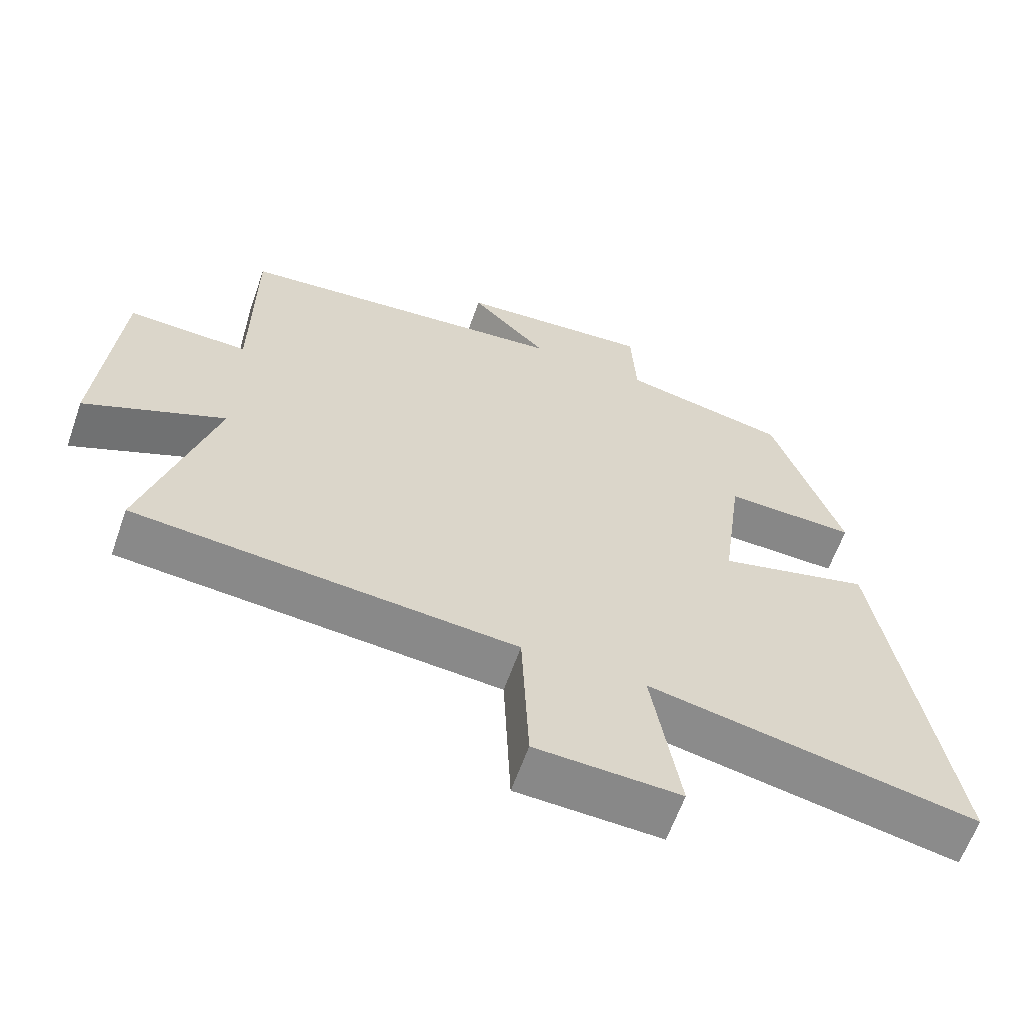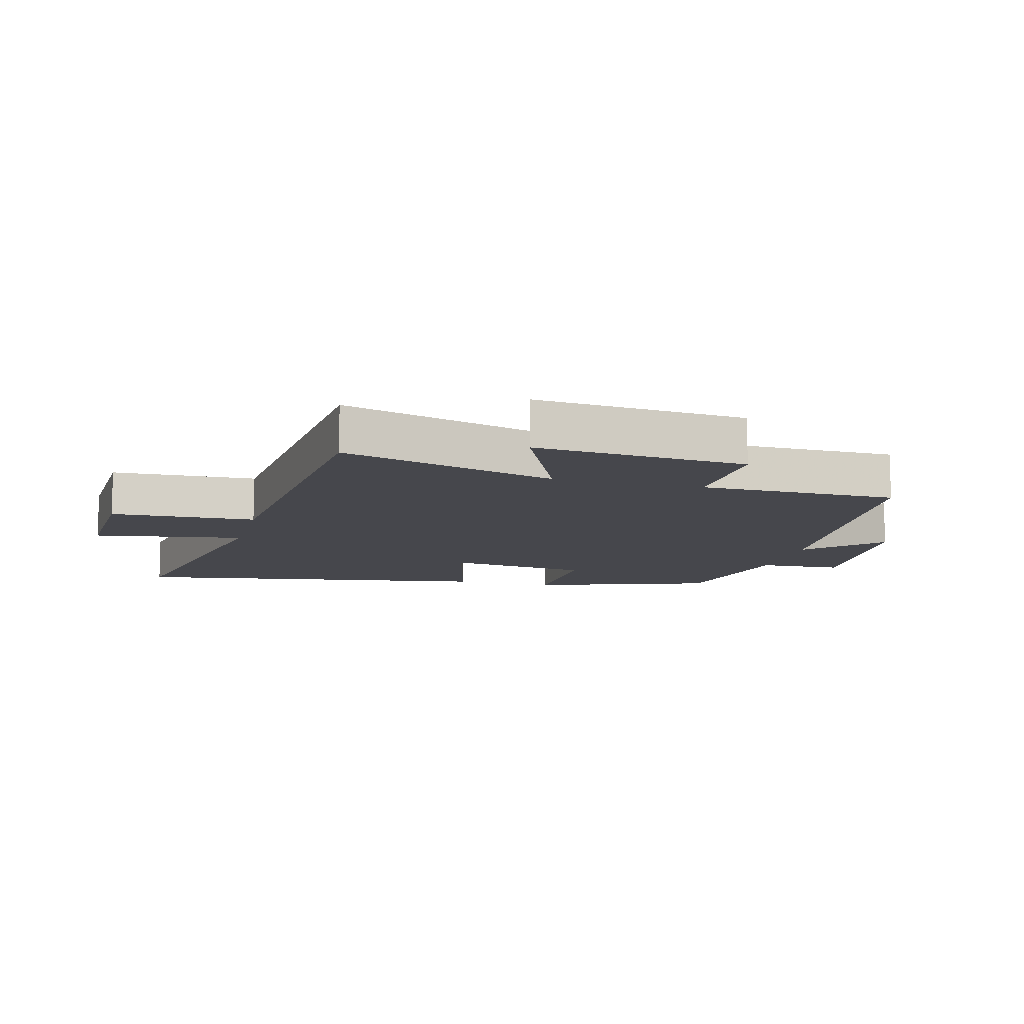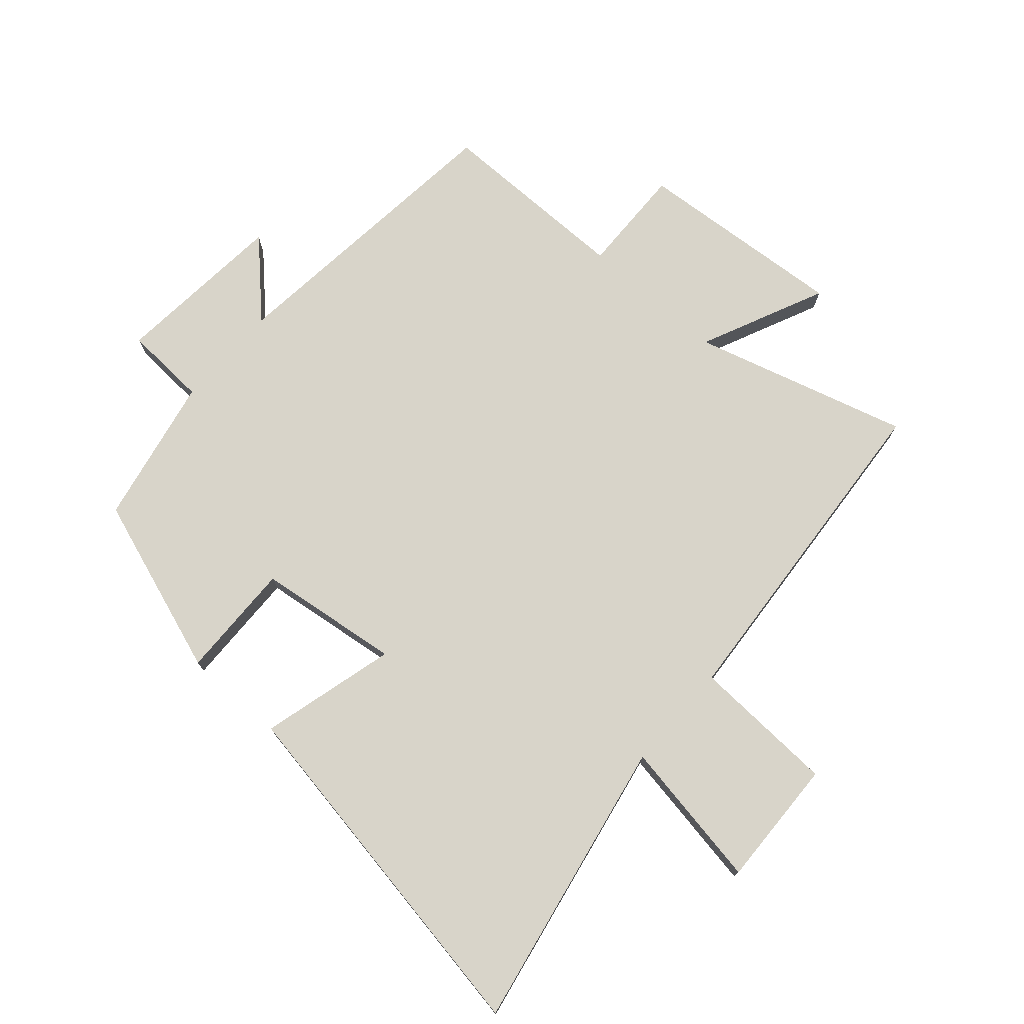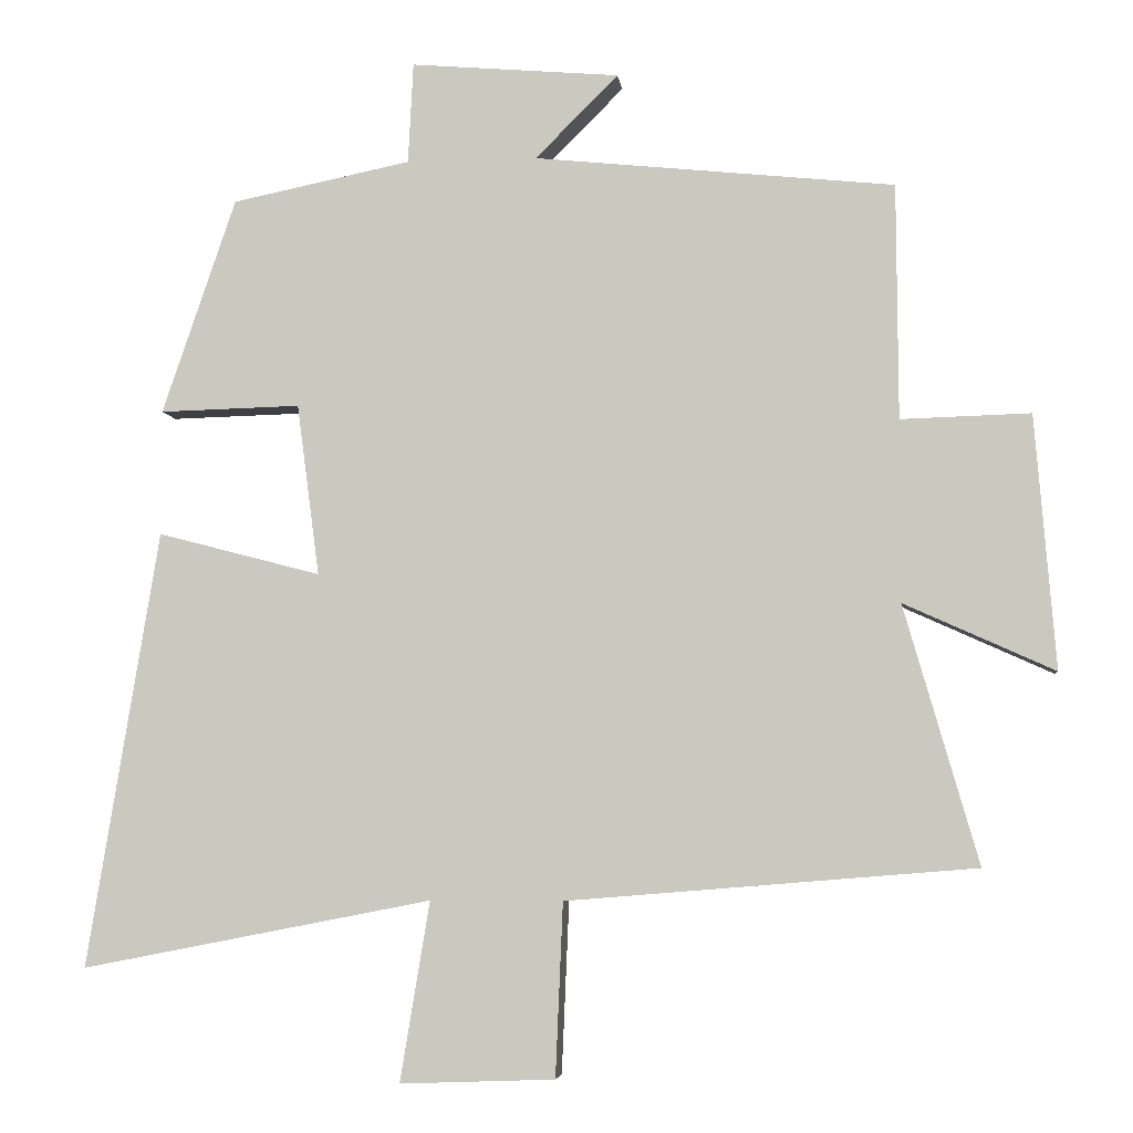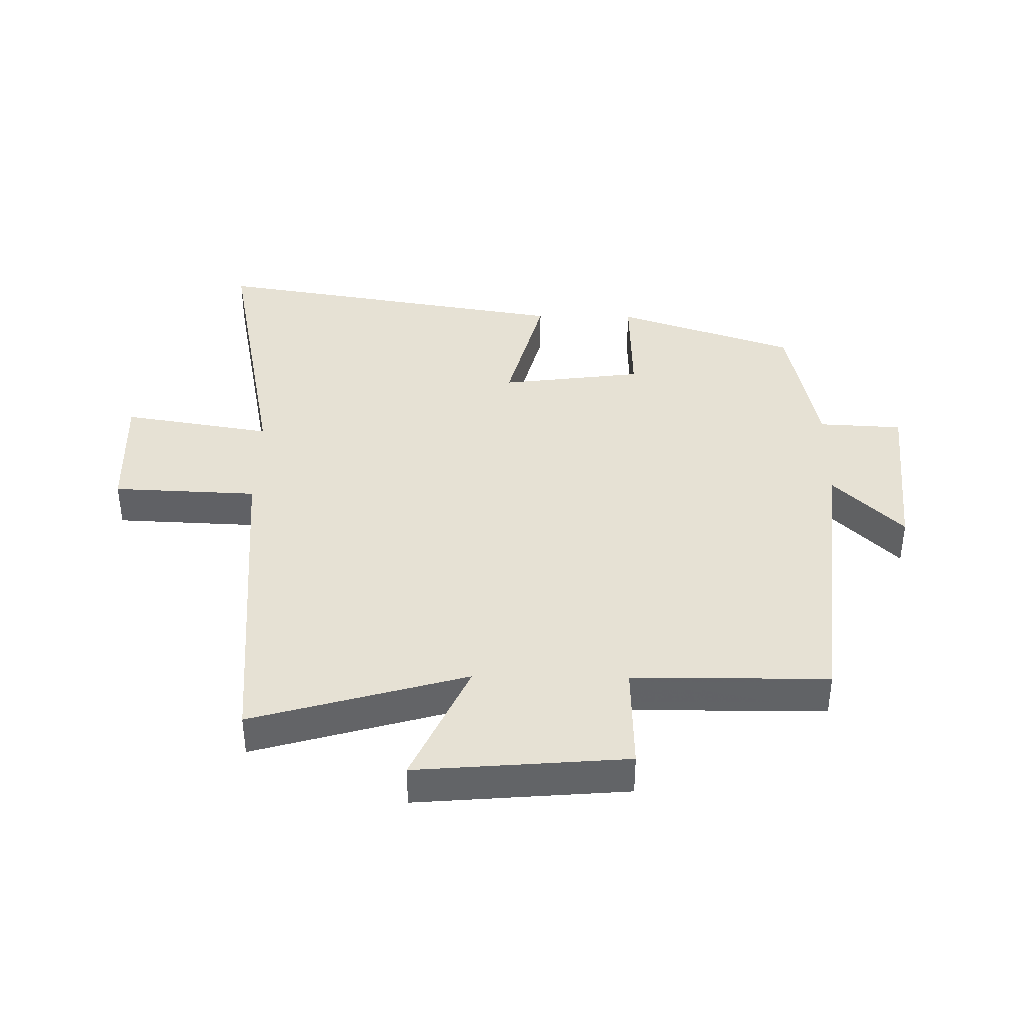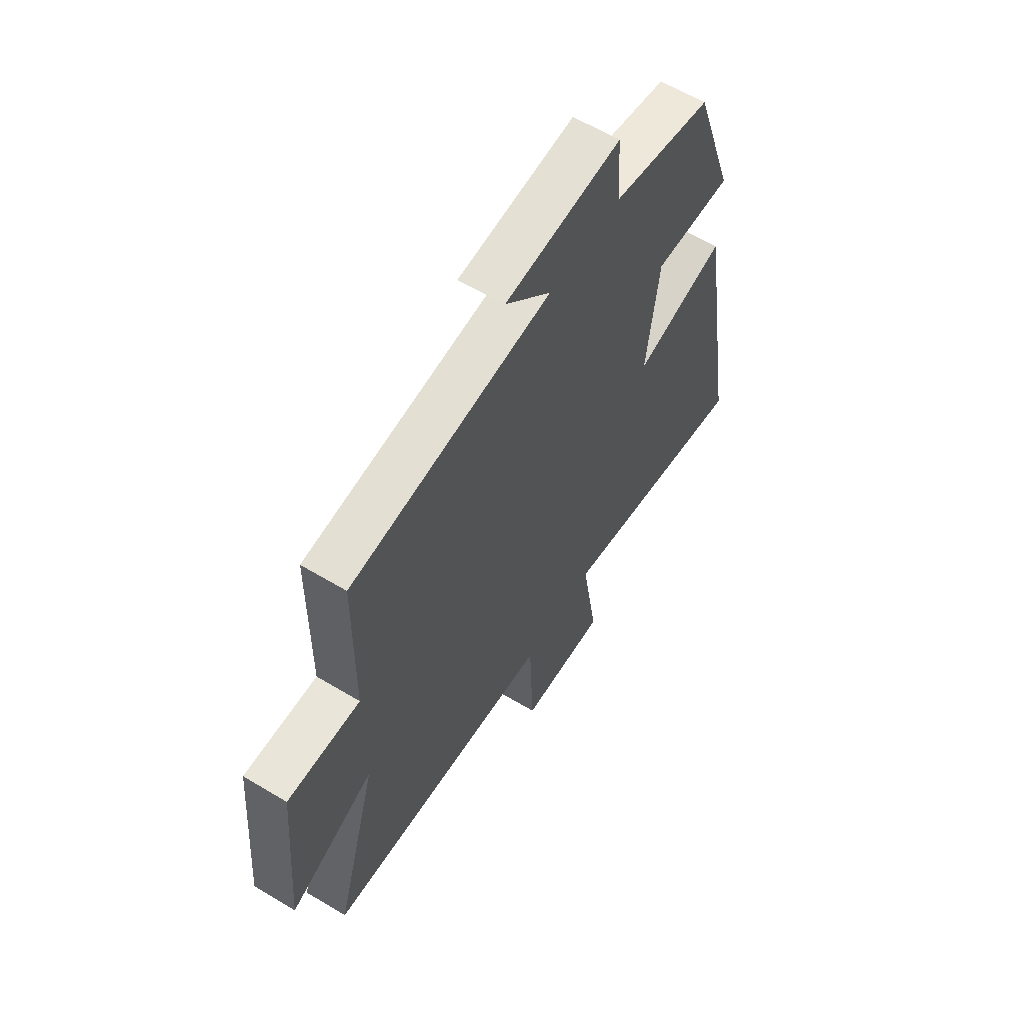
<metadata>
{"format":"obj","ext":"obj","renderer":"f3d","projection":"perspective","resolution":1024,"background":"white","views":[{"elev":-62.2,"azim":-19.4,"up":"+Z"},{"elev":-10.9,"azim":-104.9,"up":"+Y"},{"elev":75.0,"azim":131.5,"up":"+Y"},{"elev":-5.0,"azim":-173.2,"up":"+Z"},{"elev":39.2,"azim":-89.2,"up":"+Y"},{"elev":60.4,"azim":-58.4,"up":"+Z"}]}
</metadata>
<code>
v -0.6 0.07 -0.455
v -0.5 0.07 -0.109
v -0.702 0.07 -0.2
v -0.674 0.07 0.14
v -0.5 0.07 0.135
v -0.498 0.07 0.45
v -0.015 0.07 0.5
v -0.126 0.07 0.611
v 0.154 0.07 0.635
v 0.161 0.07 0.5
v 0.401 0.07 0.451
v 0.5 0.07 0.162
v 0.311 0.07 0.167
v 0.281 0.07 -0.063
v 0.5 0.07 -0.006
v 0.597 0.07 -0.592
v 0.126 0.07 -0.5
v 0.166 0.07 -0.741
v -0.042 0.07 -0.733
v -0.052 0.07 -0.5
v -0.6 0 -0.455
v -0.5 0 -0.109
v -0.702 0 -0.2
v -0.674 0 0.14
v -0.5 0 0.135
v -0.498 0 0.45
v -0.015 0 0.5
v -0.126 0 0.611
v 0.154 0 0.635
v 0.161 0 0.5
v 0.401 0 0.451
v 0.5 0 0.162
v 0.311 0 0.167
v 0.281 0 -0.063
v 0.5 0 -0.006
v 0.597 0 -0.592
v 0.126 0 -0.5
v 0.166 0 -0.741
v -0.042 0 -0.733
v -0.052 0 -0.5
f 17 18 19 20
f 17 20 1 2
f 14 15 16 17
f 13 14 17 2
f 10 11 12 13
f 10 13 2
f 7 8 9 10
f 7 10 2
f 6 7 2
f 5 6 2
f 2 3 4 5
f 40 39 38 37
f 22 21 40 37
f 37 36 35 34
f 22 37 34 33
f 33 32 31 30
f 22 33 30
f 30 29 28 27
f 22 30 27
f 22 27 26
f 22 26 25
f 25 24 23 22
f 1 21 22 2
f 2 22 23 3
f 3 23 24 4
f 4 24 25 5
f 5 25 26 6
f 6 26 27 7
f 7 27 28 8
f 8 28 29 9
f 9 29 30 10
f 10 30 31 11
f 11 31 32 12
f 12 32 33 13
f 13 33 34 14
f 14 34 35 15
f 15 35 36 16
f 16 36 37 17
f 17 37 38 18
f 18 38 39 19
f 19 39 40 20
f 20 40 21 1

</code>
